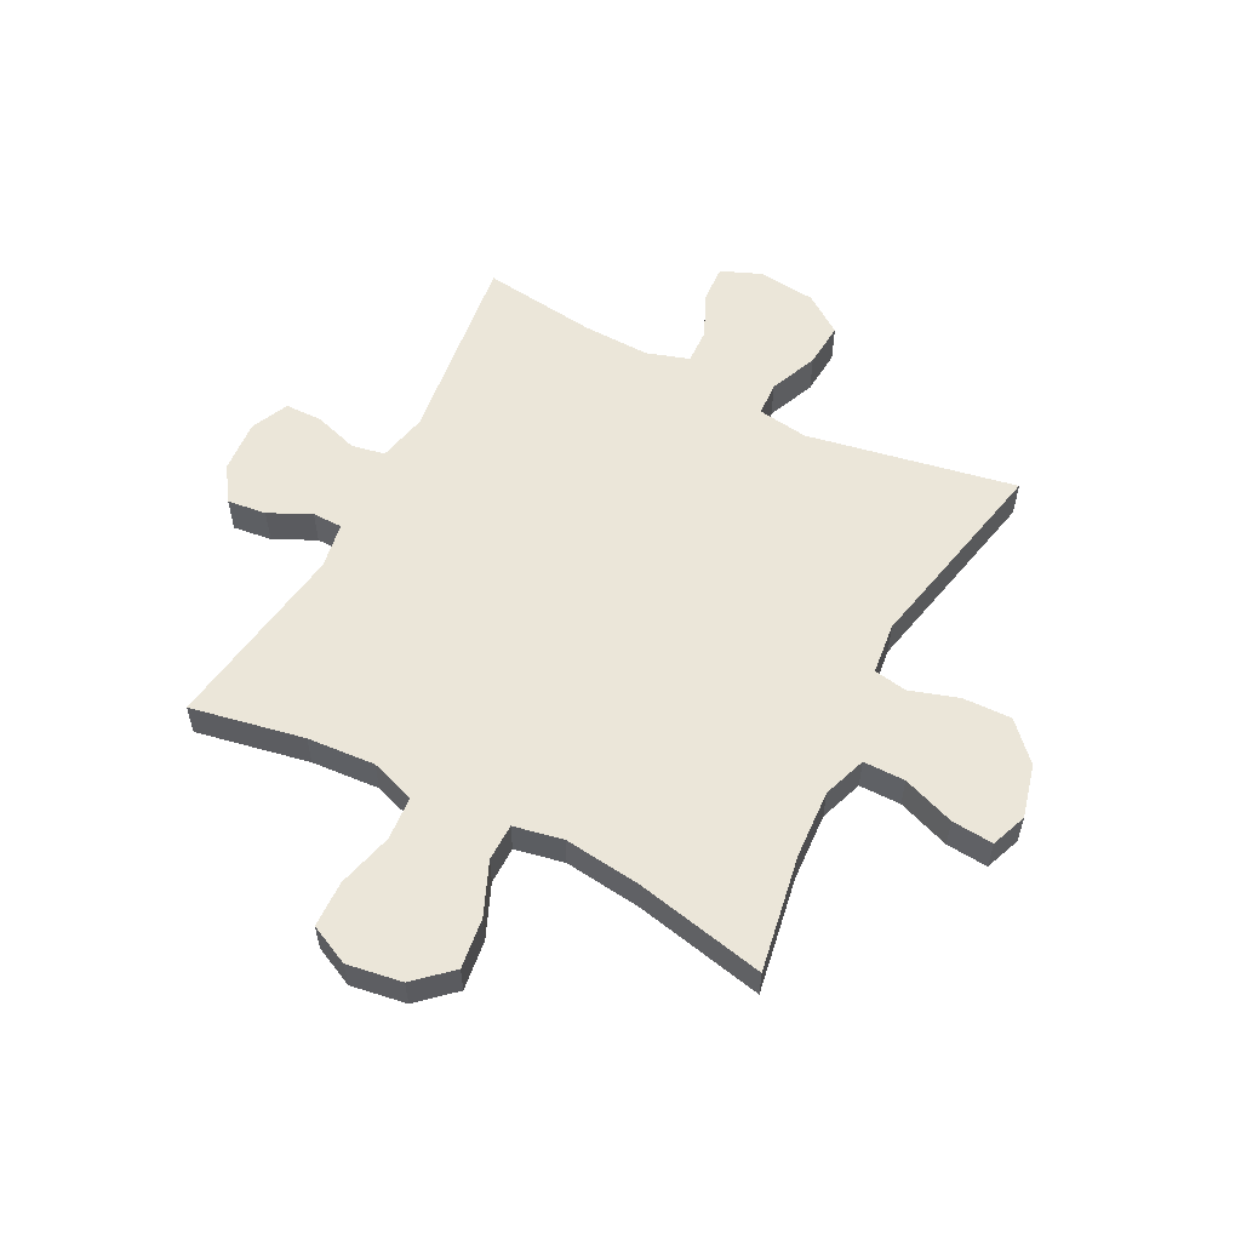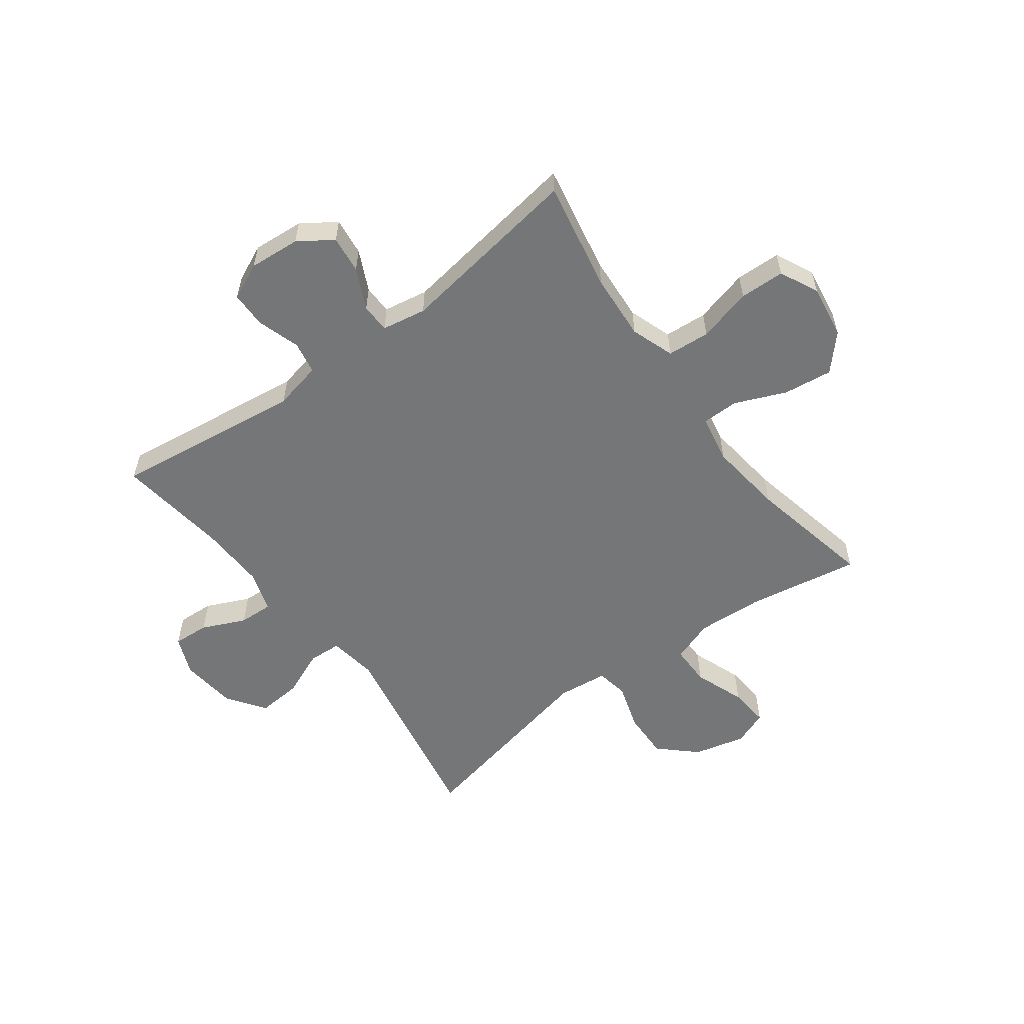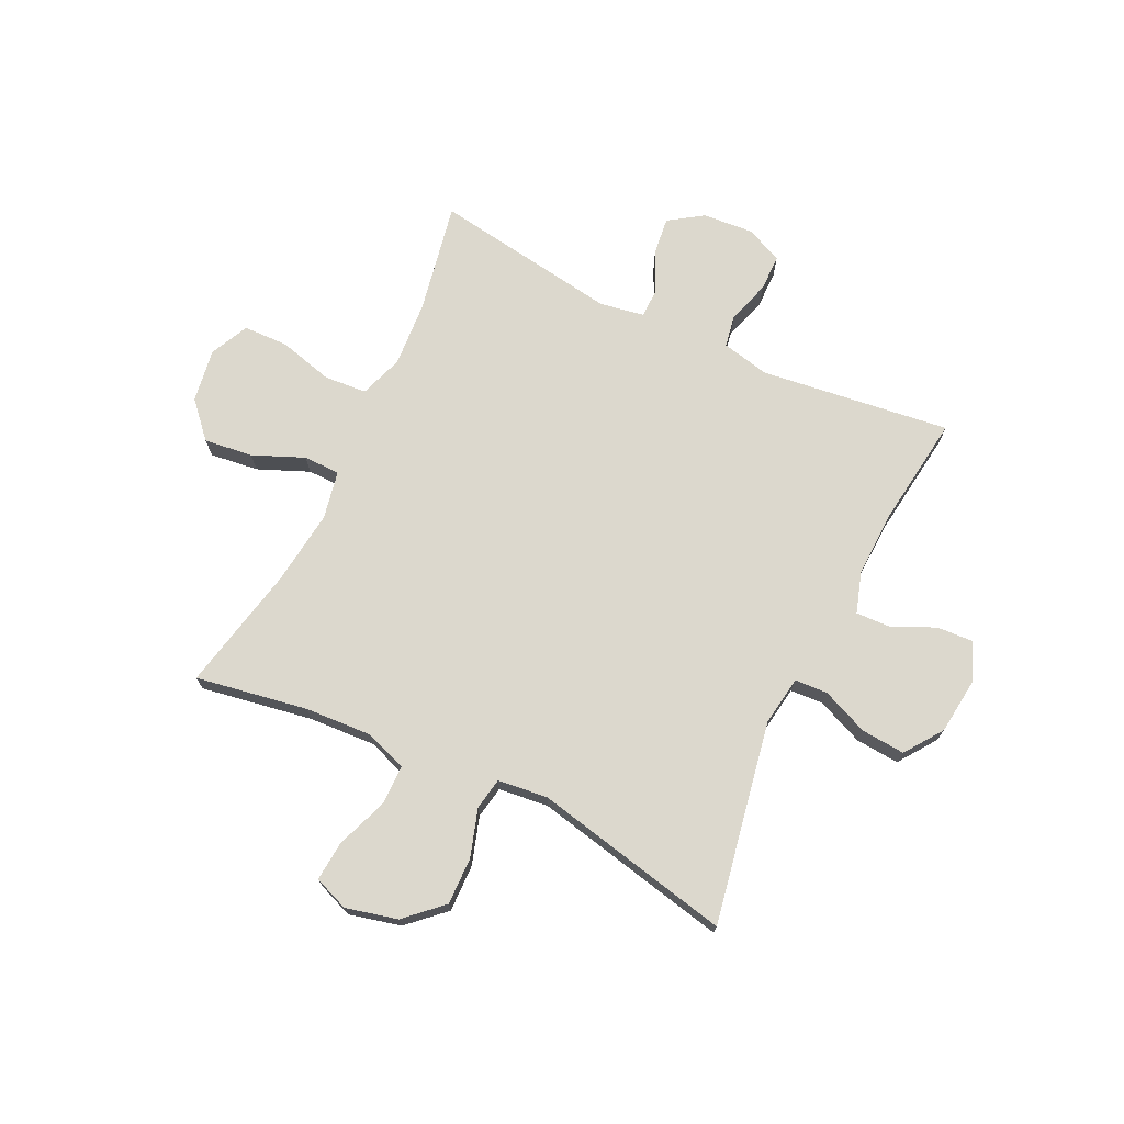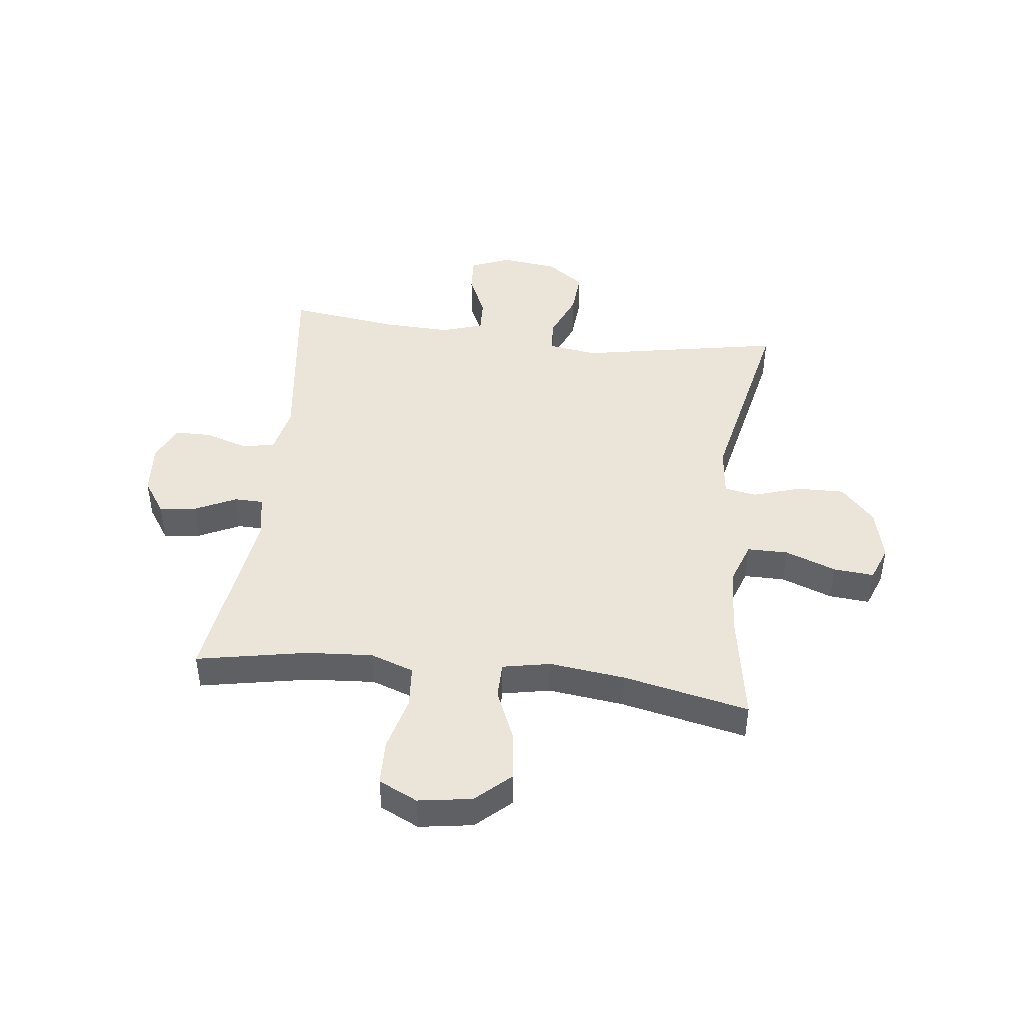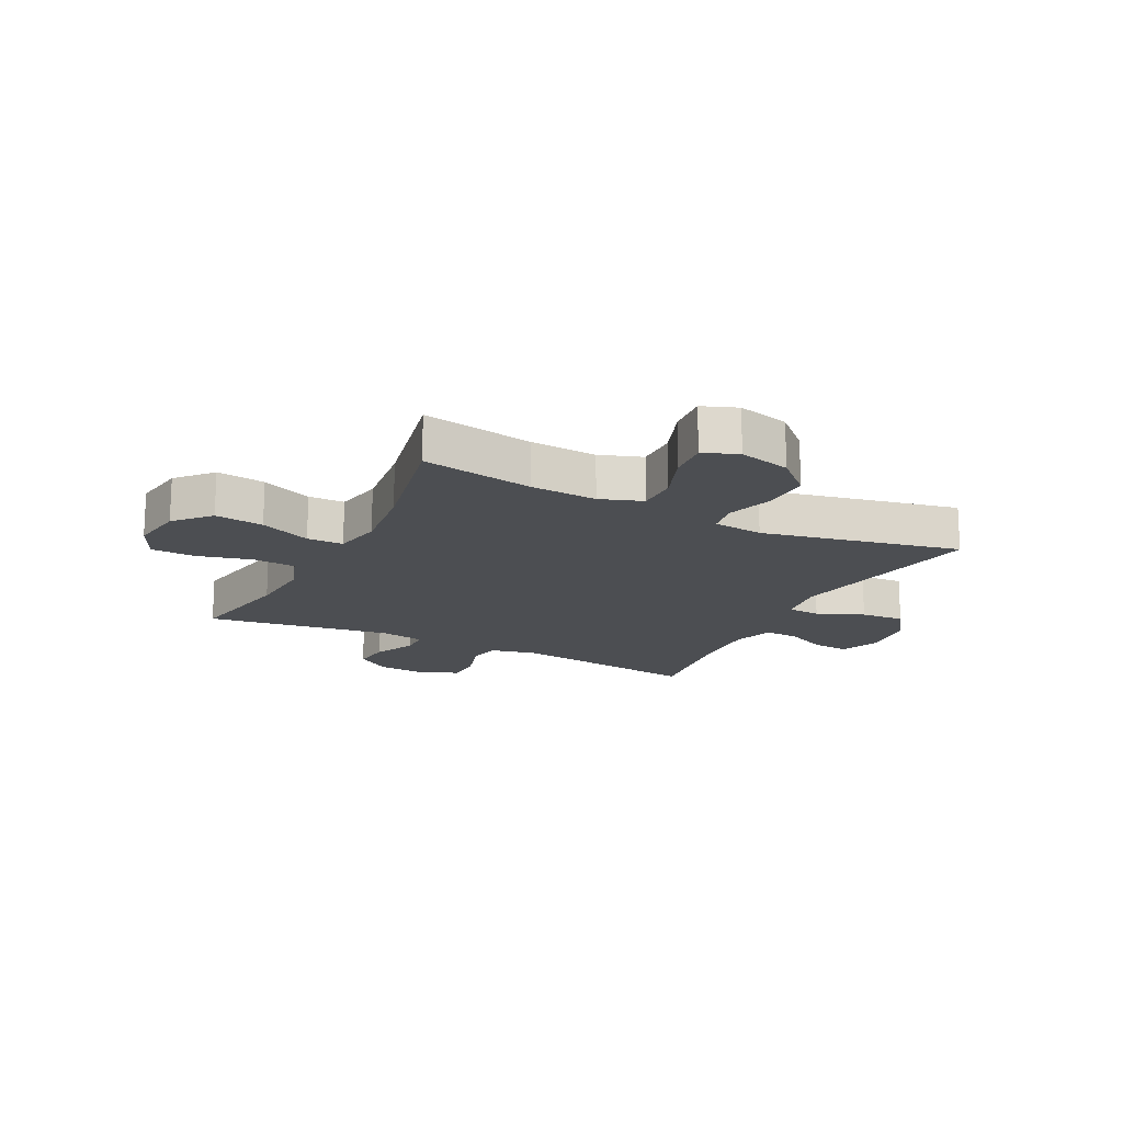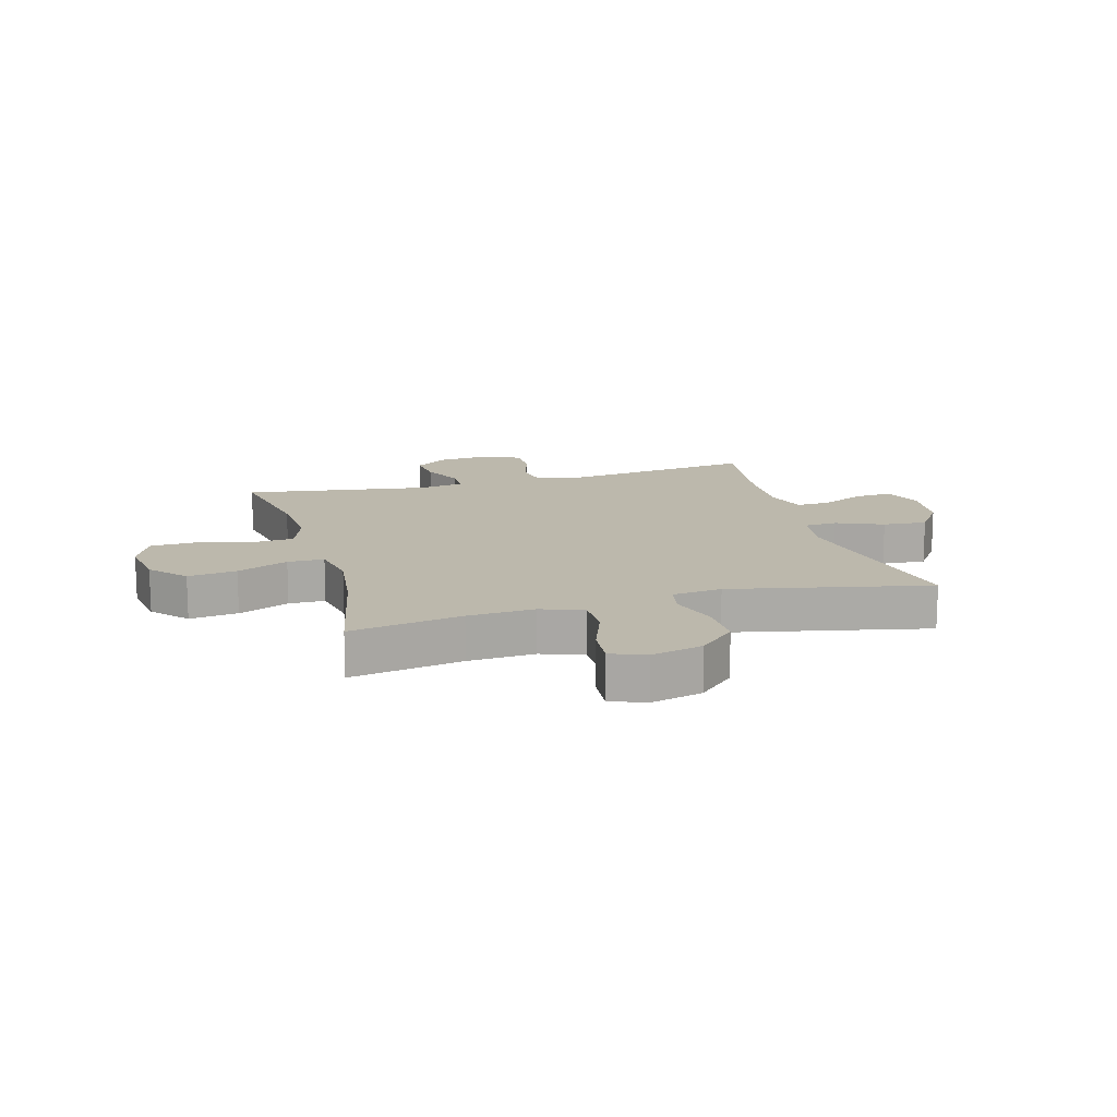
<metadata>
{"format":"obj","ext":"obj","renderer":"f3d","projection":"perspective","resolution":1024,"background":"white","views":[{"elev":56.6,"azim":-62.8,"up":"+Y"},{"elev":-56.7,"azim":-143.4,"up":"+Y"},{"elev":72.5,"azim":25.7,"up":"+Y"},{"elev":45.0,"azim":-83.2,"up":"+Y"},{"elev":-17.0,"azim":-26.8,"up":"+Y"},{"elev":14.6,"azim":-15.7,"up":"+Y"}]}
</metadata>
<code>
o path2948
v -0.1608 0.0375 -0.4484
v -0.08121 0.0375 -0.4624
v -0.08028 0.0375 -0.5146
v -0.115 0.0375 -0.5872
v -0.1232 0.0375 -0.6548
v -0.06251 0.0375 -0.6958
v 0.02936 0.0375 -0.7031
v 0.0947 0.0375 -0.6731
v 0.09532 0.0375 -0.608
v 0.07121 0.0375 -0.5316
v 0.08185 0.0375 -0.4734
v 0.1681 0.0375 -0.4547
v 0.5082 0.0375 -0.4985
v 0.4822 0.0375 -0.2989
v 0.4783 0.0375 -0.1809
v 0.502 0.0375 -0.107
v 0.5632 0.0375 -0.1097
v 0.6409 0.0375 -0.1448
v 0.7059 0.0375 -0.1487
v 0.7343 0.0375 -0.0792
v 0.7233 0.0375 0.02142
v 0.6749 0.0375 0.08955
v 0.5962 0.0375 0.08341
v 0.5124 0.0375 0.0484
v 0.4535 0.0375 0.05175
v 0.4404 0.0375 0.1398
v 0.5082 0.0375 0.5032
v 0.153 0.0375 0.4276
v 0.06337 0.0375 0.4378
v 0.05318 0.0375 0.4951
v 0.08005 0.0375 0.5804
v 0.08212 0.0375 0.6656
v 0.0176 0.0375 0.7258
v -0.07512 0.0375 0.7486
v -0.1376 0.0375 0.7246
v -0.1314 0.0375 0.6522
v -0.09761 0.0375 0.5611
v -0.09756 0.0375 0.4885
v -0.1736 0.0375 0.4617
v -0.2929 0.0375 0.4686
v -0.4938 0.0375 0.5032
v -0.446 0.0375 0.2773
v -0.4296 0.0375 0.1428
v -0.4465 0.0375 0.05669
v -0.5116 0.0375 0.05593
v -0.6031 0.0375 0.09452
v -0.6905 0.0375 0.1056
v -0.747 0.0375 0.0436
v -0.762 0.0375 -0.05229
v -0.7288 0.0375 -0.1217
v -0.6482 0.0375 -0.124
v -0.5508 0.0375 -0.09845
v -0.4747 0.0375 -0.1042
v -0.4474 0.0375 -0.1821
v -0.4557 0.0375 -0.3007
v -0.4938 0.0375 -0.4985
v -0.1608 -0.0375 -0.4484
v -0.08121 -0.0375 -0.4624
v -0.08028 -0.0375 -0.5146
v -0.115 -0.0375 -0.5872
v -0.1232 -0.0375 -0.6548
v -0.06251 -0.0375 -0.6958
v 0.02936 -0.0375 -0.7031
v 0.0947 -0.0375 -0.6731
v 0.09532 -0.0375 -0.608
v 0.07121 -0.0375 -0.5316
v 0.08185 -0.0375 -0.4734
v 0.1681 -0.0375 -0.4547
v 0.5082 -0.0375 -0.4985
v 0.4822 -0.0375 -0.2989
v 0.4783 -0.0375 -0.1809
v 0.502 -0.0375 -0.107
v 0.5632 -0.0375 -0.1097
v 0.6409 -0.0375 -0.1448
v 0.7059 -0.0375 -0.1487
v 0.7343 -0.0375 -0.0792
v 0.7233 -0.0375 0.02142
v 0.6749 -0.0375 0.08955
v 0.5962 -0.0375 0.08341
v 0.5124 -0.0375 0.0484
v 0.4535 -0.0375 0.05175
v 0.4404 -0.0375 0.1398
v 0.5082 -0.0375 0.5032
v 0.153 -0.0375 0.4276
v 0.06337 -0.0375 0.4378
v 0.05318 -0.0375 0.4951
v 0.08005 -0.0375 0.5804
v 0.08212 -0.0375 0.6656
v 0.0176 -0.0375 0.7258
v -0.07512 -0.0375 0.7486
v -0.1376 -0.0375 0.7246
v -0.1314 -0.0375 0.6522
v -0.09761 -0.0375 0.5611
v -0.09756 -0.0375 0.4885
v -0.1736 -0.0375 0.4617
v -0.2929 -0.0375 0.4686
v -0.4938 -0.0375 0.5032
v -0.446 -0.0375 0.2773
v -0.4296 -0.0375 0.1428
v -0.4465 -0.0375 0.05669
v -0.5116 -0.0375 0.05593
v -0.6031 -0.0375 0.09452
v -0.6905 -0.0375 0.1056
v -0.747 -0.0375 0.0436
v -0.762 -0.0375 -0.05229
v -0.7288 -0.0375 -0.1217
v -0.6482 -0.0375 -0.124
v -0.5508 -0.0375 -0.09845
v -0.4747 -0.0375 -0.1042
v -0.4474 -0.0375 -0.1821
v -0.4557 -0.0375 -0.3007
v -0.4938 -0.0375 -0.4985
v -0.06251 0.0375 -0.6958
v 0.02936 0.0375 -0.7031
v 0.0947 0.0375 -0.6731
v 0.0947 0.0375 -0.6731
v -0.1232 0.0375 -0.6548
v -0.1232 0.0375 -0.6548
v 0.09532 0.0375 -0.608
v -0.115 0.0375 -0.5872
v 0.07121 0.0375 -0.5316
v -0.08028 0.0375 -0.5146
v 0.08185 0.0375 -0.4734
v 0.08185 0.0375 -0.4734
v -0.08121 0.0375 -0.4624
v -0.08121 0.0375 -0.4624
v 0.1681 0.0375 -0.4547
v 0.5082 0.0375 -0.4985
v 0.5082 0.0375 -0.4985
v -0.1608 0.0375 -0.4484
v -0.4938 0.0375 -0.4985
v -0.4938 0.0375 -0.4985
v -0.4557 0.0375 -0.3007
v 0.4822 0.0375 -0.2989
v -0.4474 0.0375 -0.1821
v 0.4783 0.0375 -0.1809
v -0.4747 0.0375 -0.1042
v -0.4747 0.0375 -0.1042
v 0.502 0.0375 -0.107
v 0.502 0.0375 -0.107
v 0.6409 0.0375 -0.1448
v 0.7059 0.0375 -0.1487
v 0.7059 0.0375 -0.1487
v 0.7343 0.0375 -0.0792
v 0.5632 0.0375 -0.1097
v -0.7288 0.0375 -0.1217
v -0.7288 0.0375 -0.1217
v -0.6482 0.0375 -0.124
v -0.5508 0.0375 -0.09845
v -0.762 0.0375 -0.05229
v 0.7233 0.0375 0.02142
v -0.747 0.0375 0.0436
v 0.6749 0.0375 0.08955
v -0.6905 0.0375 0.1056
v 0.5124 0.0375 0.0484
v 0.4535 0.0375 0.05175
v 0.4535 0.0375 0.05175
v 0.5962 0.0375 0.08341
v -0.4465 0.0375 0.05669
v -0.4465 0.0375 0.05669
v -0.5116 0.0375 0.05593
v 0.4404 0.0375 0.1398
v -0.6031 0.0375 0.09452
v -0.4296 0.0375 0.1428
v -0.446 0.0375 0.2773
v -0.4938 0.0375 0.5032
v -0.4938 0.0375 0.5032
v -0.2929 0.0375 0.4686
v 0.153 0.0375 0.4276
v 0.06337 0.0375 0.4378
v 0.06337 0.0375 0.4378
v -0.1736 0.0375 0.4617
v 0.05318 0.0375 0.4951
v -0.09756 0.0375 0.4885
v -0.09756 0.0375 0.4885
v 0.5082 0.0375 0.5032
v 0.5082 0.0375 0.5032
v -0.09761 0.0375 0.5611
v 0.08005 0.0375 0.5804
v -0.1314 0.0375 0.6522
v 0.08212 0.0375 0.6656
v -0.1376 0.0375 0.7246
v -0.1376 0.0375 0.7246
v 0.0176 0.0375 0.7258
v -0.07512 0.0375 0.7486
v -0.06251 -0.0375 -0.6958
v 0.02936 -0.0375 -0.7031
v 0.0947 -0.0375 -0.6731
v 0.0947 -0.0375 -0.6731
v -0.1232 -0.0375 -0.6548
v -0.1232 -0.0375 -0.6548
v 0.09532 -0.0375 -0.608
v -0.115 -0.0375 -0.5872
v 0.07121 -0.0375 -0.5316
v -0.08028 -0.0375 -0.5146
v 0.08185 -0.0375 -0.4734
v 0.08185 -0.0375 -0.4734
v -0.08121 -0.0375 -0.4624
v -0.08121 -0.0375 -0.4624
v 0.1681 -0.0375 -0.4547
v 0.5082 -0.0375 -0.4985
v 0.5082 -0.0375 -0.4985
v -0.1608 -0.0375 -0.4484
v -0.4938 -0.0375 -0.4985
v -0.4938 -0.0375 -0.4985
v -0.4557 -0.0375 -0.3007
v 0.4822 -0.0375 -0.2989
v -0.4474 -0.0375 -0.1821
v 0.4783 -0.0375 -0.1809
v -0.4747 -0.0375 -0.1042
v -0.4747 -0.0375 -0.1042
v 0.502 -0.0375 -0.107
v 0.502 -0.0375 -0.107
v 0.6409 -0.0375 -0.1448
v 0.7059 -0.0375 -0.1487
v 0.7059 -0.0375 -0.1487
v 0.7343 -0.0375 -0.0792
v 0.5632 -0.0375 -0.1097
v -0.7288 -0.0375 -0.1217
v -0.7288 -0.0375 -0.1217
v -0.6482 -0.0375 -0.124
v -0.5508 -0.0375 -0.09845
v -0.762 -0.0375 -0.05229
v 0.7233 -0.0375 0.02142
v -0.747 -0.0375 0.0436
v 0.6749 -0.0375 0.08955
v -0.6905 -0.0375 0.1056
v 0.5124 -0.0375 0.0484
v 0.4535 -0.0375 0.05175
v 0.4535 -0.0375 0.05175
v 0.5962 -0.0375 0.08341
v -0.4465 -0.0375 0.05669
v -0.4465 -0.0375 0.05669
v -0.5116 -0.0375 0.05593
v 0.4404 -0.0375 0.1398
v -0.6031 -0.0375 0.09452
v -0.4296 -0.0375 0.1428
v -0.446 -0.0375 0.2773
v -0.4938 -0.0375 0.5032
v -0.4938 -0.0375 0.5032
v -0.2929 -0.0375 0.4686
v 0.153 -0.0375 0.4276
v 0.06337 -0.0375 0.4378
v 0.06337 -0.0375 0.4378
v -0.1736 -0.0375 0.4617
v 0.05318 -0.0375 0.4951
v -0.09756 -0.0375 0.4885
v -0.09756 -0.0375 0.4885
v 0.5082 -0.0375 0.5032
v 0.5082 -0.0375 0.5032
v -0.09761 -0.0375 0.5611
v 0.08005 -0.0375 0.5804
v -0.1314 -0.0375 0.6522
v 0.08212 -0.0375 0.6656
v -0.1376 -0.0375 0.7246
v -0.1376 -0.0375 0.7246
v 0.0176 -0.0375 0.7258
v -0.07512 -0.0375 0.7486
f 231 218 224
f 247 245 243
f 251 257 253
f 225 236 227
f 222 236 221
f 253 258 255
f 245 237 243
f 228 218 231
f 229 212 228
f 212 218 228
f 203 206 204
f 193 186 192
f 192 186 187
f 208 232 210
f 217 218 214
f 186 193 190
f 242 235 249
f 203 232 208
f 196 195 194
f 194 193 192
f 254 251 252
f 246 247 243
f 221 225 223
f 203 208 206
f 234 236 222
f 243 232 229
f 237 245 238
f 242 243 235
f 229 198 196
f 243 237 232
f 235 243 229
f 236 225 221
f 198 232 203
f 221 223 219
f 229 200 209
f 209 200 207
f 193 194 195
f 234 210 232
f 218 217 224
f 246 251 247
f 238 241 239
f 257 251 254
f 207 200 201
f 229 232 198
f 198 195 196
f 192 187 188
f 217 214 215
f 241 238 245
f 229 196 200
f 231 224 226
f 210 234 222
f 258 253 257
f 229 209 212
f 252 251 246
f 6 7 63 62
f 7 116 189 63
f 118 6 62 191
f 8 9 65 64
f 4 5 61 60
f 9 10 66 65
f 3 4 60 59
f 10 124 197 66
f 126 3 59 199
f 11 12 68 67
f 12 129 202 68
f 1 2 58 57
f 132 1 57 205
f 55 56 112 111
f 13 14 70 69
f 54 55 111 110
f 14 15 71 70
f 138 54 110 211
f 15 140 213 71
f 18 143 216 74
f 19 20 76 75
f 17 18 74 73
f 147 51 107 220
f 51 52 108 107
f 49 50 106 105
f 16 17 73 72
f 52 53 109 108
f 20 21 77 76
f 48 49 105 104
f 21 22 78 77
f 47 48 104 103
f 24 157 230 80
f 23 24 80 79
f 22 23 79 78
f 160 45 101 233
f 25 26 82 81
f 46 47 103 102
f 45 46 102 101
f 43 44 100 99
f 42 43 99 98
f 167 42 98 240
f 40 41 97 96
f 28 171 244 84
f 39 40 96 95
f 29 30 86 85
f 175 39 95 248
f 177 28 84 250
f 26 27 83 82
f 37 38 94 93
f 30 31 87 86
f 36 37 93 92
f 31 32 88 87
f 183 36 92 256
f 32 33 89 88
f 34 35 91 90
f 33 34 90 89
f 158 151 145
f 174 170 172
f 178 180 184
f 152 154 163
f 149 148 163
f 180 182 185
f 172 170 164
f 155 158 145
f 156 155 139
f 139 155 145
f 130 131 133
f 120 119 113
f 119 114 113
f 135 137 159
f 144 141 145
f 113 117 120
f 169 176 162
f 130 135 159
f 123 121 122
f 121 119 120
f 181 179 178
f 173 170 174
f 148 150 152
f 130 133 135
f 161 149 163
f 170 156 159
f 164 165 172
f 169 162 170
f 156 123 125
f 170 159 164
f 162 156 170
f 163 148 152
f 125 130 159
f 148 146 150
f 156 136 127
f 136 134 127
f 120 122 121
f 161 159 137
f 145 151 144
f 173 174 178
f 165 166 168
f 184 181 178
f 134 128 127
f 156 125 159
f 125 123 122
f 119 115 114
f 144 142 141
f 168 172 165
f 156 127 123
f 158 153 151
f 137 149 161
f 185 184 180
f 156 139 136
f 179 173 178

</code>
